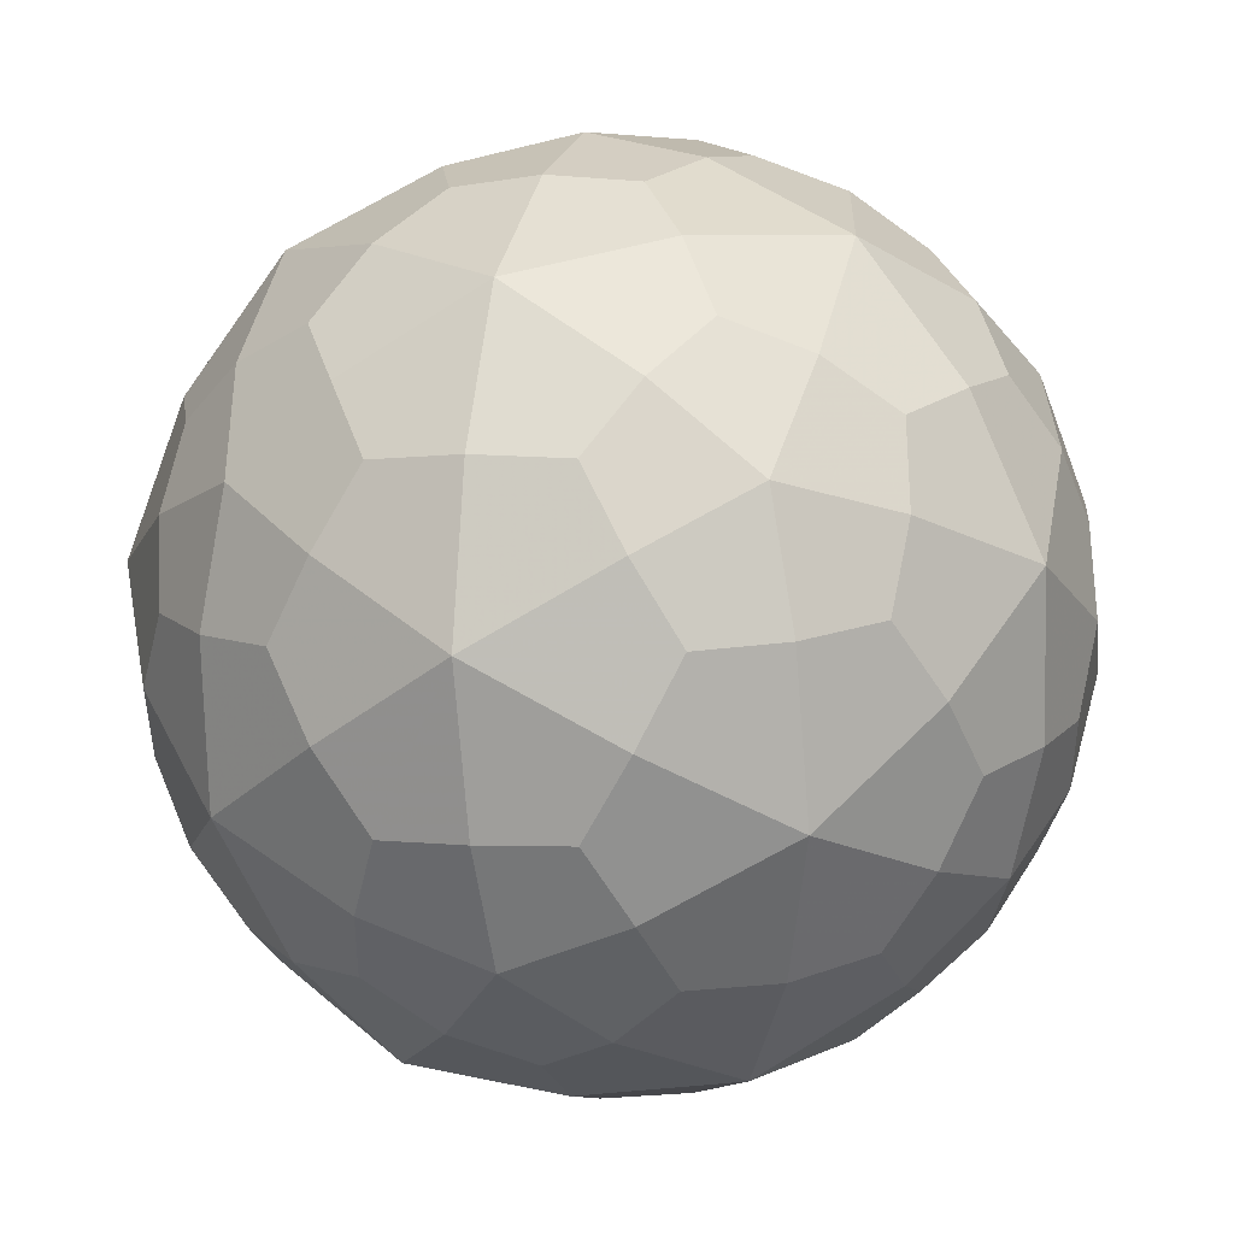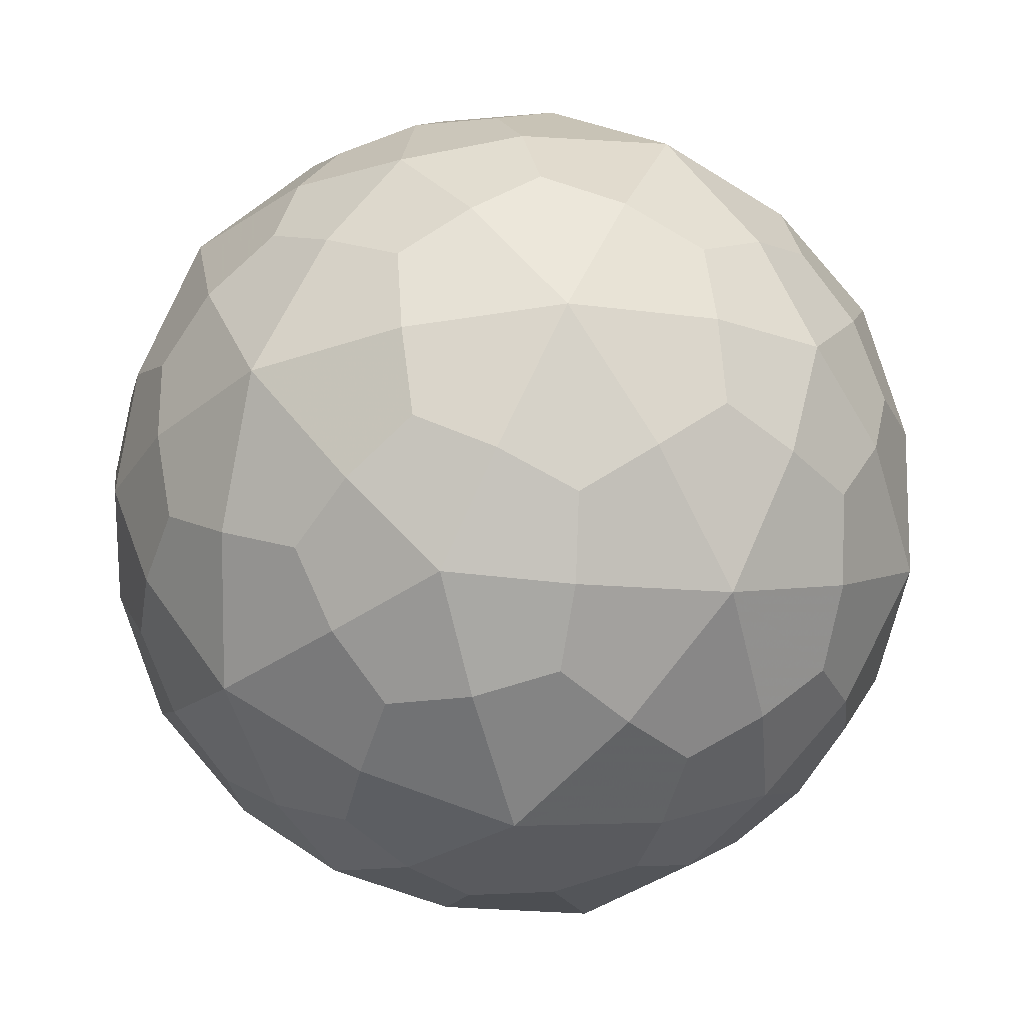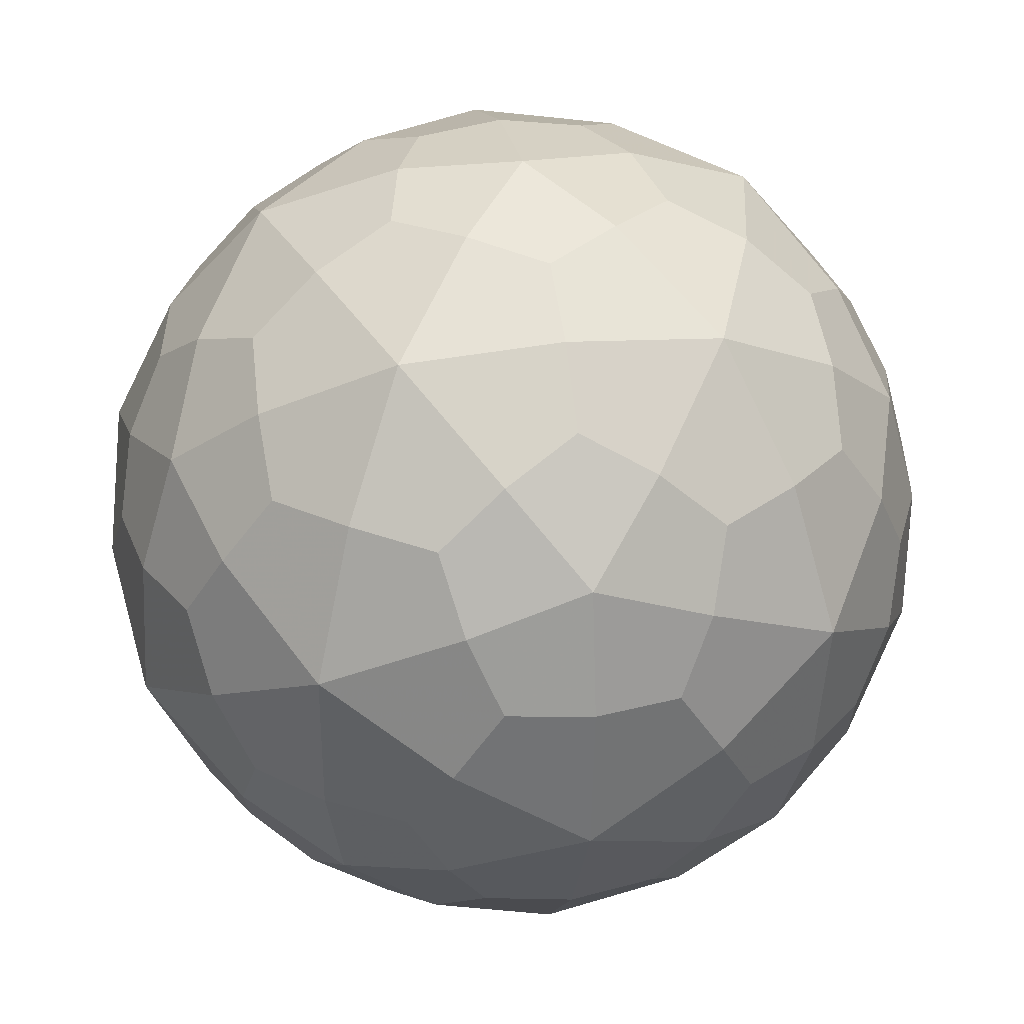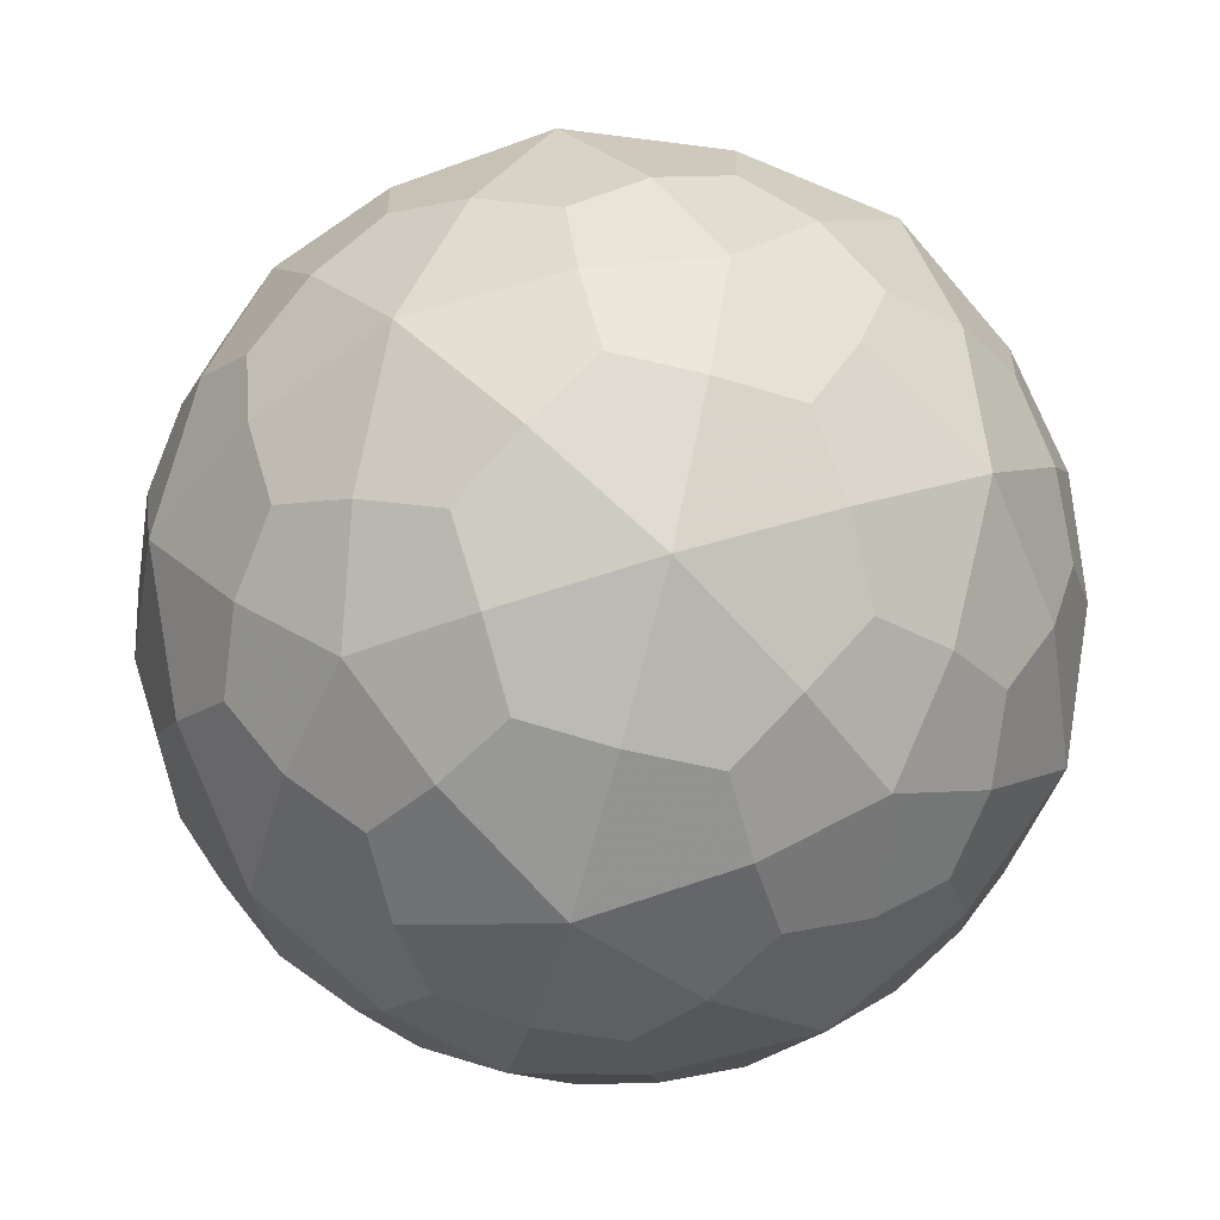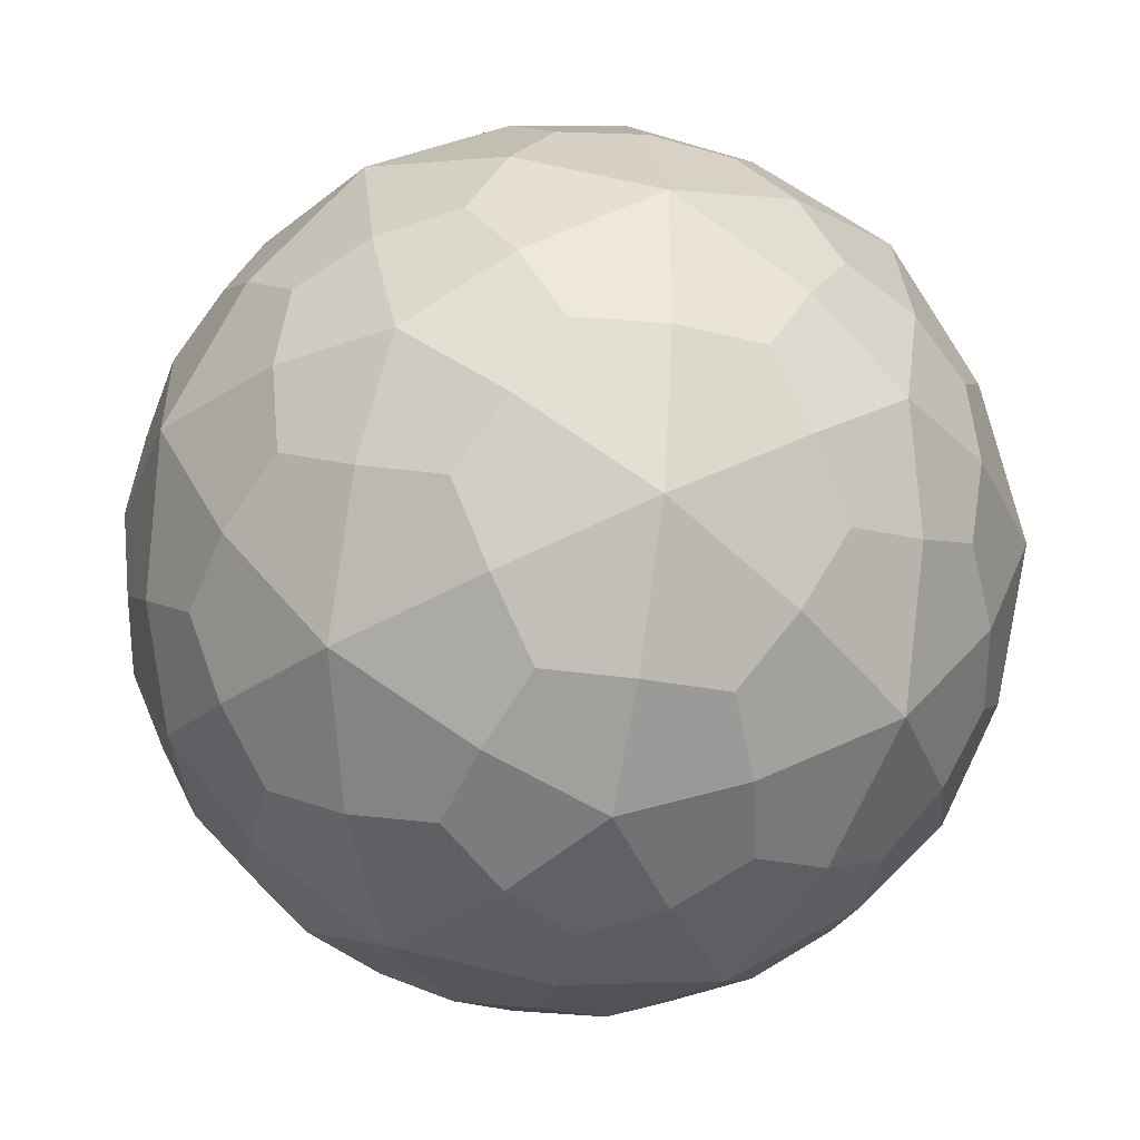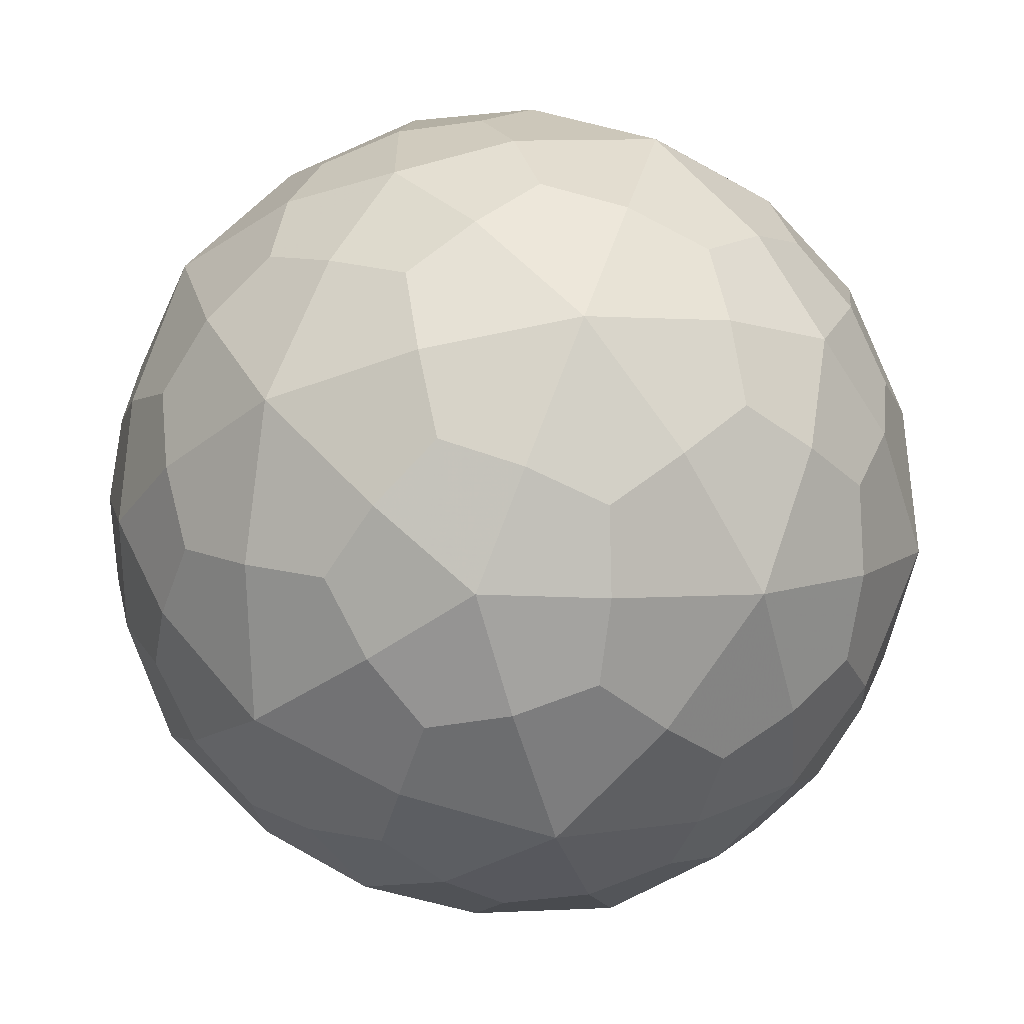
<metadata>
{"format":"obj","ext":"obj","renderer":"f3d","projection":"perspective","resolution":1024,"background":"white","views":[{"elev":75.5,"azim":-94.4,"up":"+Z"},{"elev":-9.4,"azim":132.8,"up":"+Y"},{"elev":-37.5,"azim":177.5,"up":"+Y"},{"elev":23.8,"azim":-150.3,"up":"+Y"},{"elev":-46.1,"azim":158.7,"up":"+Z"},{"elev":38.9,"azim":94.9,"up":"+Z"}]}
</metadata>
<code>
v -0.1434 0.994 -0.0879
v -0.4354 0.9066 0.06958
v -0.6415 0.7605 -0.1626
v -0.4768 0.7576 -0.4636
v -0.169 0.9019 -0.4174
v -0.1437 0.9621 0.2677
v 0.1663 0.8956 0.4318
v 0.4707 0.8569 0.2493
v 0.4604 0.8905 -0.1059
v 0.1556 0.9569 -0.2794
v 0.4348 0.7985 -0.4354
v 0.3954 0.5862 -0.7197
v 0.0667 0.5375 -0.8502
v -0.2189 0.6914 -0.7014
v -0.2411 0.3932 -0.8964
v -0.5098 0.1619 -0.8554
v -0.7628 0.2371 -0.615
v -0.7496 0.5326 -0.4151
v -0.9274 0.2399 -0.3141
v -0.994 0.1703 0.02966
v -0.8817 0.4044 0.2746
v -0.7031 0.6998 0.1838
v -0.6756 0.5504 0.5068
v -0.388 0.5998 0.7124
v -0.1257 0.8082 0.5893
v -0.05123 0.5731 0.8278
v 0.2868 0.5152 0.8177
v 0.4212 0.7146 0.5729
v 0.7153 0.7094 0.03523
v 0.8473 0.5055 -0.207
v 0.6739 0.5605 -0.4979
v 0.3058 0.2996 -0.9127
v 0.1457 0.008209 -0.9975
v -0.1922 0.0661 -0.9874
v -0.7139 -0.09007 -0.706
v -0.8484 -0.2894 -0.4613
v -0.9803 -0.08544 -0.2191
v -0.9346 0.07899 0.3696
v -0.7612 0.02396 0.6605
v -0.6012 0.3153 0.7453
v 0.07528 0.2707 0.969
v -0.1457 -0.008209 0.9975
v -0.4842 0.008408 0.8851
v -0.8587 -0.2571 0.4631
v -0.8473 -0.5055 0.207
v -0.9052 -0.4244 -0.1358
v -0.606 -0.4295 -0.6828
v -0.2868 -0.5152 -0.8177
v -0.07528 -0.2707 -0.969
v 0.4842 -0.008408 -0.8851
v 0.7612 -0.02396 -0.6605
v 0.8587 0.2571 -0.4631
v 0.9052 0.4244 0.1358
v 0.8484 0.2894 0.4613
v 0.606 0.4295 0.6828
v 0.1922 -0.0661 0.9874
v 0.5098 -0.1619 0.8554
v 0.7139 0.09007 0.706
v 0.9803 0.08544 0.2191
v 0.994 -0.1703 -0.02966
v 0.9346 -0.07899 -0.3696
v -0.6739 -0.5605 0.4979
v -0.3954 -0.5862 0.7197
v -0.3058 -0.2996 0.9127
v -0.7153 -0.7094 -0.03523
v -0.4707 -0.8569 -0.2493
v -0.4212 -0.7146 -0.5729
v 0.05123 -0.5731 -0.8278
v 0.388 -0.5998 -0.7124
v 0.6012 -0.3153 -0.7453
v 0.2411 -0.3932 0.8964
v -0.0667 -0.5375 0.8502
v -0.4348 -0.7985 0.4354
v -0.4604 -0.8905 0.1059
v -0.1663 -0.8956 -0.4318
v 0.1257 -0.8082 -0.5893
v 0.6756 -0.5504 -0.5068
v 0.8817 -0.4044 -0.2746
v 0.9274 -0.2399 0.3141
v 0.7628 -0.2371 0.615
v 0.2189 -0.6914 0.7014
v 0.7496 -0.5326 0.4151
v 0.6415 -0.7605 0.1626
v 0.4354 -0.9066 -0.06958
v 0.1434 -0.994 0.0879
v -0.1556 -0.9569 0.2794
v 0.169 -0.9019 0.4174
v 0.1437 -0.9621 -0.2677
v 0.7031 -0.6998 -0.1838
v 0.4768 -0.7576 0.4636
v 0.1754 1.009 0.08634
v -0.3922 0.9081 -0.2232
v -0.4487 0.8219 0.4229
v -0.8891 0.5097 -0.0733
v -0.5372 0.5036 -0.7166
v 0.1206 0.812 -0.6179
v 0.1466 0.7371 0.6809
v 0.7202 0.6217 0.388
v 0.6583 0.7282 -0.2545
v 0.6317 0.3034 -0.7515
v 0.01784 0.2742 -0.9761
v -0.4328 -0.1956 -0.9111
v -0.8897 0.002544 -0.4867
v -1.002 -0.1857 0.1297
v -0.8101 0.2886 0.5374
v -0.2896 0.3194 0.9327
v 0.4328 0.1956 0.9111
v 1.002 0.1857 -0.1297
v 0.2896 -0.3194 -0.9327
v -0.7202 -0.6217 -0.388
v -0.6317 -0.3034 0.7515
v -0.01784 -0.2742 0.9761
v -0.6583 -0.7282 0.2545
v -0.1466 -0.7371 -0.6809
v 0.8101 -0.2886 -0.5374
v 0.8897 -0.002544 0.4867
v 0.5372 -0.5036 0.7166
v 0.8891 -0.5097 0.0733
v -0.1206 -0.812 0.6179
v -0.1754 -1.009 -0.08634
v 0.4487 -0.8219 -0.4229
v 0.3922 -0.9081 0.2232
v -0.052 0.9655 -0.2657
v -0.244 0.9689 0.08536
v -0.603 0.8006 0.03152
v -0.6329 0.6932 -0.3528
v -0.2923 0.7952 -0.5364
v -0.03546 0.9027 0.4353
v 0.3587 0.8351 0.4235
v 0.5568 0.8317 0.06146
v 0.3546 0.8959 -0.2778
v 0.5085 0.658 -0.5603
v 0.2606 0.4823 -0.8396
v -0.1336 0.5498 -0.8279
v -0.3202 0.21 -0.9268
v -0.6715 0.1048 -0.7373
v -0.8254 0.3427 -0.4548
v -0.9822 0.1102 -0.1693
v -0.9514 0.221 0.2271
v -0.7647 0.5608 0.3259
v -0.5626 0.4966 0.6652
v -0.1923 0.6702 0.7207
v 0.105 0.459 0.8853
v 0.4456 0.5609 0.7017
v 0.8356 0.5542 -0.01142
v 0.8058 0.4468 -0.3957
v 0.3176 0.1007 -0.9458
v -0.0414 -0.06754 -0.9996
v -0.7332 -0.2746 -0.6265
v -0.9252 -0.2713 -0.2755
v -0.8646 -0.05324 0.5052
v -0.6242 0.1171 0.776
v 0.0414 0.06754 0.9996
v -0.3176 -0.1007 0.9458
v -0.8058 -0.4468 0.3957
v -0.8356 -0.5542 0.01142
v -0.4456 -0.5609 -0.7017
v -0.105 -0.459 -0.8853
v 0.6242 -0.1171 -0.776
v 0.8646 0.05324 -0.5052
v 0.9252 0.2713 0.2755
v 0.7332 0.2746 0.6265
v 0.3202 -0.21 0.9268
v 0.6715 -0.1048 0.7373
v 0.9822 -0.1102 0.1693
v 0.9514 -0.221 -0.2271
v -0.5085 -0.658 0.5603
v -0.2606 -0.4823 0.8396
v -0.5568 -0.8317 -0.06146
v -0.3587 -0.8351 -0.4235
v 0.1923 -0.6702 -0.7207
v 0.5626 -0.4966 -0.6652
v 0.1336 -0.5498 0.8279
v -0.3546 -0.8959 0.2778
v 0.03546 -0.9027 -0.4353
v 0.7647 -0.5608 -0.3259
v 0.8254 -0.3427 0.4548
v 0.2923 -0.7952 0.5364
v 0.6329 -0.6932 0.3528
v 0.603 -0.8006 -0.03152
v 0.244 -0.9689 -0.08536
v 0.052 -0.9655 0.2657
f 91 1 124 6
f 92 1 123 5
f 93 2 125 22
f 92 2 124 1
f 94 3 126 18
f 92 3 125 2
f 95 4 127 14
f 92 4 126 3
f 96 5 123 10
f 92 5 127 4
f 91 6 128 7
f 93 6 124 2
f 91 7 129 8
f 97 7 128 25
f 91 8 130 9
f 98 8 129 28
f 91 9 131 10
f 99 9 130 29
f 91 10 123 1
f 96 10 131 11
f 96 11 132 12
f 99 11 131 9
f 96 12 133 13
f 100 12 132 31
f 96 13 134 14
f 101 13 133 32
f 96 14 127 5
f 95 14 134 15
f 95 15 135 16
f 101 15 134 13
f 95 16 136 17
f 102 16 135 34
f 95 17 137 18
f 103 17 136 35
f 95 18 126 4
f 94 18 137 19
f 94 19 138 20
f 103 19 137 17
f 94 20 139 21
f 104 20 138 37
f 94 21 140 22
f 105 21 139 38
f 94 22 125 3
f 93 22 140 23
f 93 23 141 24
f 105 23 140 21
f 93 24 142 25
f 106 24 141 40
f 93 25 128 6
f 97 25 142 26
f 97 26 143 27
f 106 26 142 24
f 97 27 144 28
f 107 27 143 41
f 97 28 129 7
f 98 28 144 55
f 99 29 145 30
f 98 29 130 8
f 99 30 146 31
f 108 30 145 53
f 99 31 132 11
f 100 31 146 52
f 101 32 147 33
f 100 32 133 12
f 101 33 148 34
f 109 33 147 50
f 101 34 135 15
f 102 34 148 49
f 103 35 149 36
f 102 35 136 16
f 103 36 150 37
f 110 36 149 47
f 103 37 138 19
f 104 37 150 46
f 105 38 151 39
f 104 38 139 20
f 105 39 152 40
f 111 39 151 44
f 105 40 141 23
f 106 40 152 43
f 107 41 153 56
f 106 41 143 26
f 112 42 154 64
f 106 42 153 41
f 111 43 152 39
f 106 43 154 42
f 111 44 155 62
f 104 44 151 38
f 113 45 156 65
f 104 45 155 44
f 110 46 150 36
f 104 46 156 45
f 110 47 157 67
f 102 47 149 35
f 114 48 158 68
f 102 48 157 47
f 109 49 148 33
f 102 49 158 48
f 109 50 159 70
f 100 50 147 32
f 115 51 160 61
f 100 51 159 50
f 108 52 146 30
f 100 52 160 51
f 108 53 161 59
f 98 53 145 29
f 116 54 162 58
f 98 54 161 53
f 107 55 144 27
f 98 55 162 54
f 107 56 163 57
f 112 56 153 42
f 107 57 164 58
f 117 57 163 71
f 107 58 162 55
f 116 58 164 80
f 108 59 165 60
f 116 59 161 54
f 108 60 166 61
f 118 60 165 79
f 108 61 160 52
f 115 61 166 78
f 111 62 167 63
f 113 62 155 45
f 111 63 168 64
f 119 63 167 73
f 111 64 154 43
f 112 64 168 72
f 113 65 169 74
f 110 65 156 46
f 120 66 170 75
f 110 66 169 65
f 114 67 157 48
f 110 67 170 66
f 114 68 171 76
f 109 68 158 49
f 121 69 172 77
f 109 69 171 68
f 115 70 159 51
f 109 70 172 69
f 117 71 173 81
f 112 71 163 56
f 119 72 168 63
f 112 72 173 71
f 119 73 174 86
f 113 73 167 62
f 120 74 169 66
f 113 74 174 73
f 120 75 175 88
f 114 75 170 67
f 121 76 171 69
f 114 76 175 75
f 121 77 176 89
f 115 77 172 70
f 118 78 166 60
f 115 78 176 77
f 118 79 177 82
f 116 79 165 59
f 117 80 164 57
f 116 80 177 79
f 117 81 178 90
f 119 81 173 72
f 118 82 179 83
f 117 82 177 80
f 118 83 180 89
f 122 83 179 90
f 121 84 181 88
f 122 84 180 83
f 120 85 182 86
f 122 85 181 84
f 120 86 174 74
f 119 86 182 87
f 119 87 178 81
f 122 87 182 85
f 121 88 175 76
f 120 88 181 85
f 118 89 176 78
f 121 89 180 84
f 122 90 178 87
f 117 90 179 82

</code>
